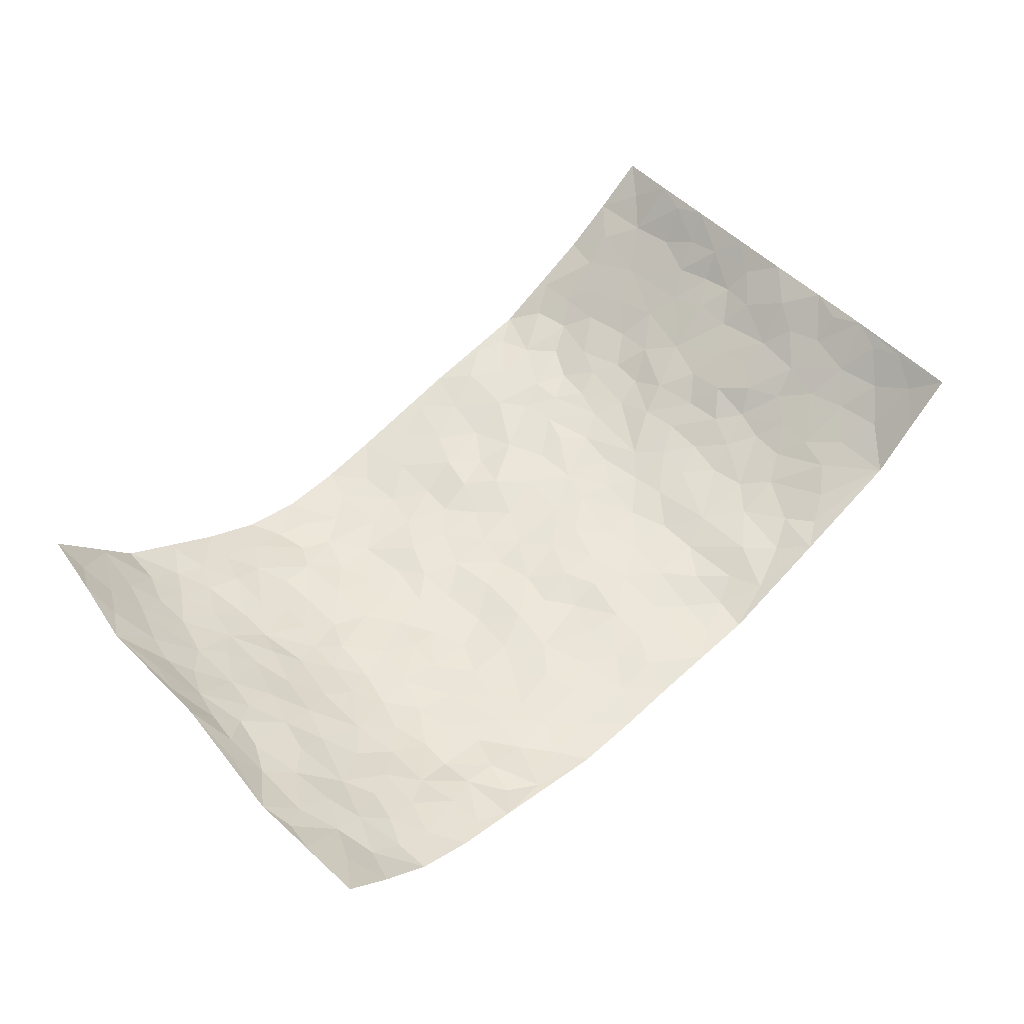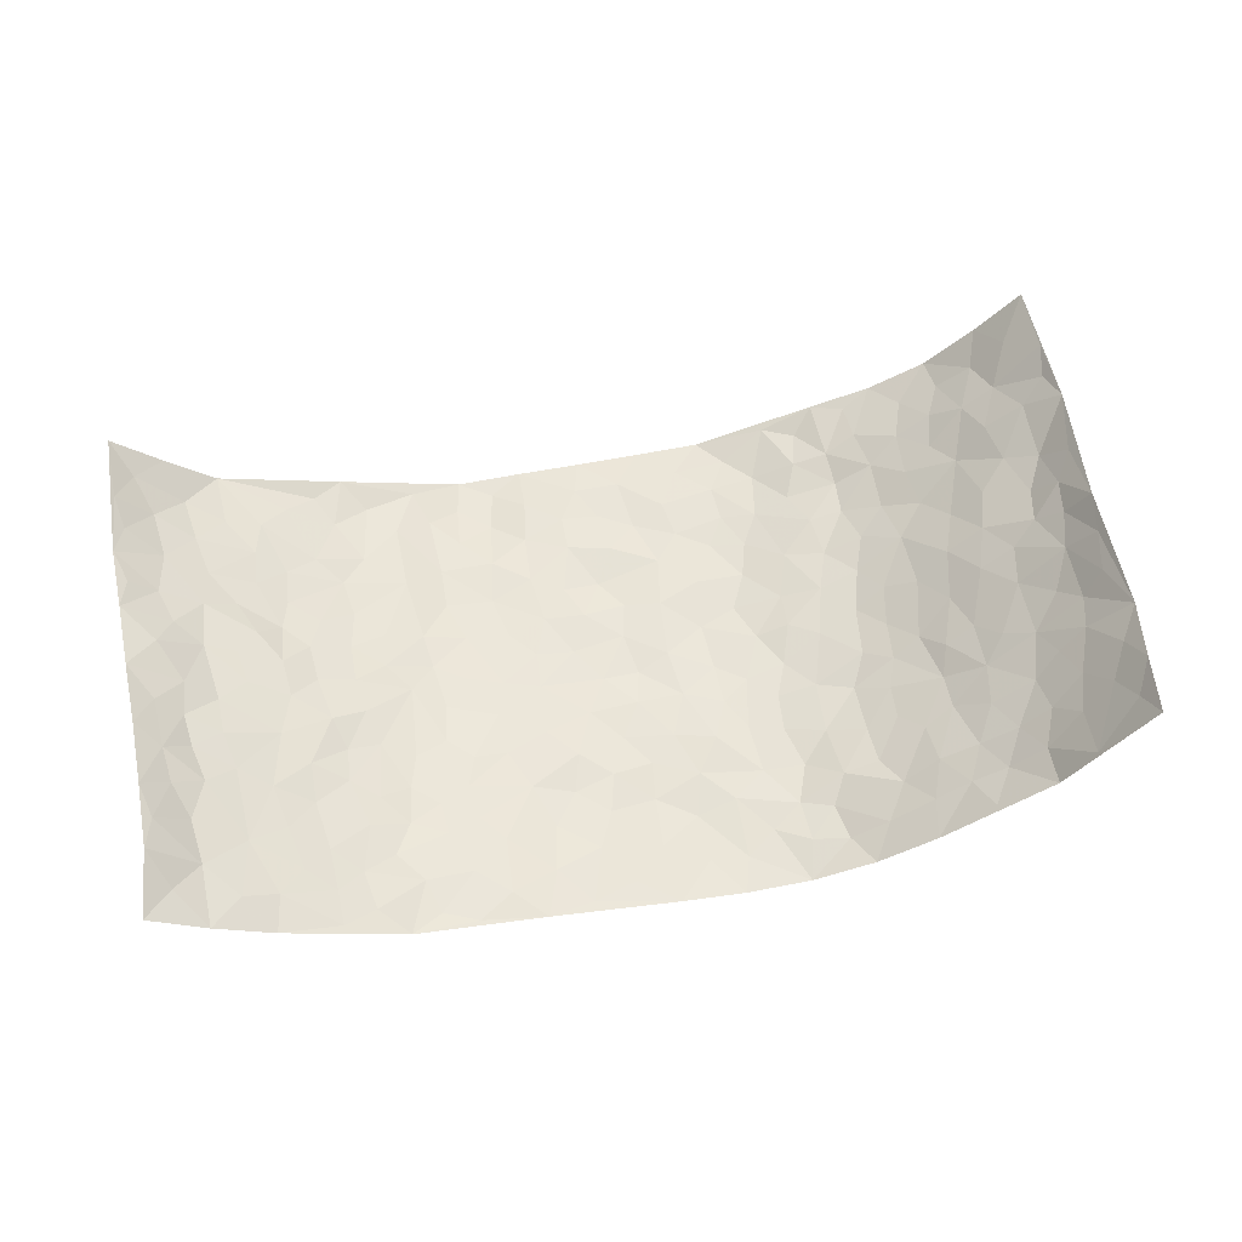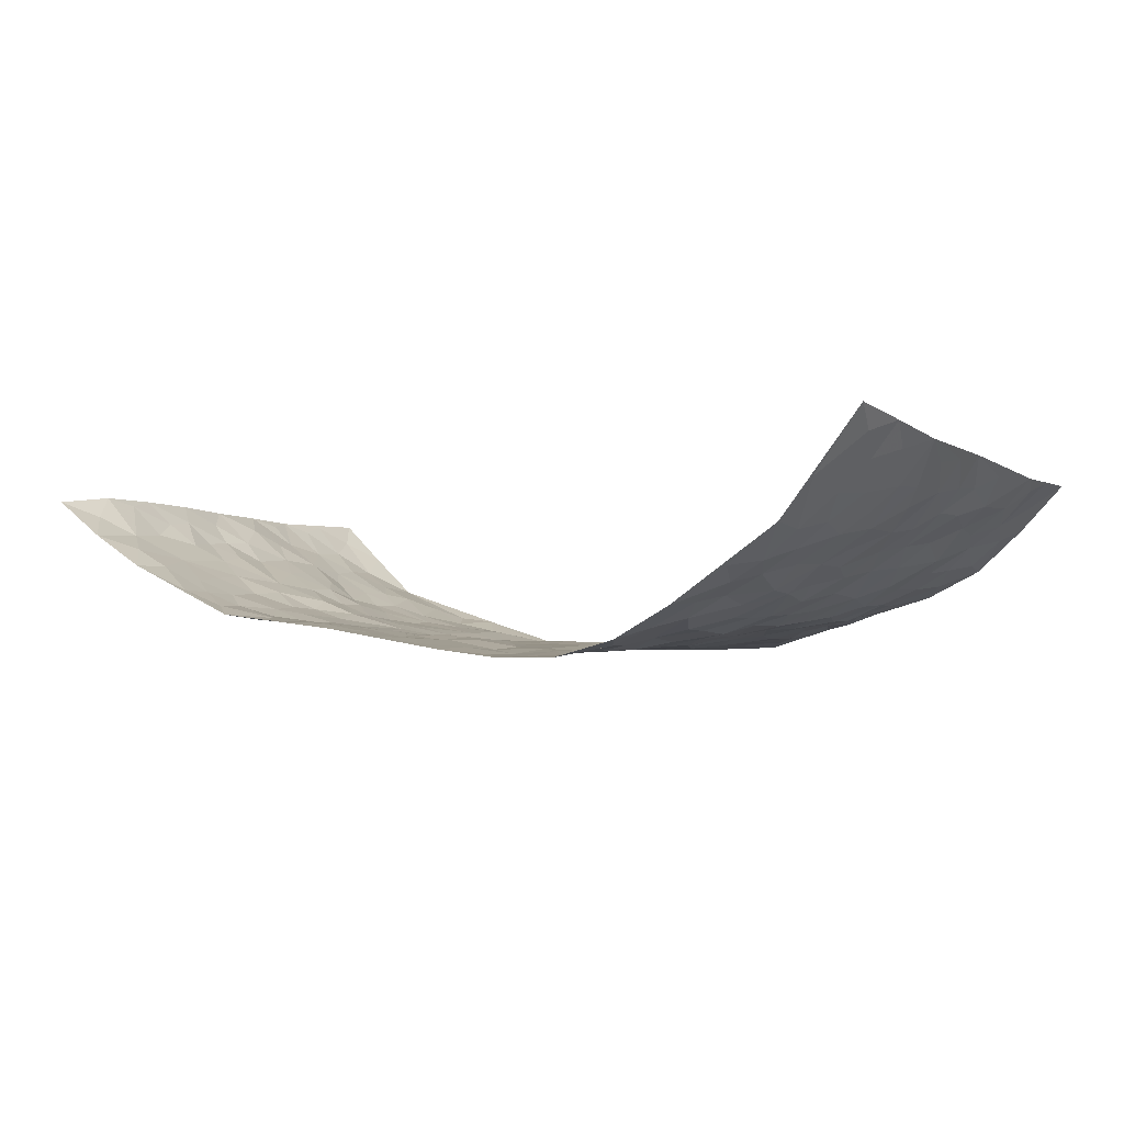
<metadata>
{"format":"obj","ext":"obj","renderer":"f3d","projection":"perspective","resolution":1024,"background":"white","views":[{"elev":54.1,"azim":135.3,"up":"+Z"},{"elev":57.2,"azim":-12.0,"up":"+Z"},{"elev":-3.9,"azim":28.6,"up":"+Z"}]}
</metadata>
<code>
v -0.9214 0.01032 0.2025
v -0.8902 1.006 0.2227
v 0.8315 -0.004539 0.2857
v 0.9009 0.9875 0.2337
v -0.7593 0.399 0.1061
v -0.9027 0.5064 0.2184
v -0.8142 0.3646 0.1351
v 0.000369 0.003424 -0.1125
v -0.9017 0.2581 0.2229
v -0.8596 0.345 0.1833
v -0.7152 0.007434 0.06463
v -0.9044 0.1336 0.2209
v -0.6878 0.2987 0.05776
v -0.8208 0.008126 0.1296
v -0.7992 0.295 0.1278
v -0.4898 0.006095 -0.03898
v -0.8873 0.1957 0.2076
v -0.2919 0.1696 -0.06115
v -0.7448 0.3283 0.09254
v -0.8208 0.1274 0.1373
v -0.8712 0.07174 0.174
v -0.7643 0.07026 0.1031
v -0.6555 0.1325 0.03995
v -0.7018 0.08046 0.06551
v -0.8292 0.2139 0.1449
v -0.853 0.2773 0.173
v -0.741 0.1834 0.08688
v -0.6724 0.2155 0.04852
v -0.8127 0.495 0.1454
v -0.9007 0.3823 0.2224
v -0.7104 1.004 0.05574
v -0.5312 0.2266 -0.01901
v 0.2616 0.1575 -0.1155
v -0.9046 0.7567 0.2139
v -0.3649 0.3959 -0.06254
v -0.7485 0.7595 0.08969
v -0.7627 0.8373 0.09904
v -0.5663 0.4472 0.007287
v -0.586 0.6112 0.00659
v -0.4754 1.003 -0.01997
v -0.8857 0.6941 0.2012
v -0.6382 0.5685 0.04092
v -0.3834 0.7576 -0.05512
v -0.5044 0.2841 -0.02714
v -0.4584 0.229 -0.04618
v -0.4936 0.1666 -0.03637
v -0.4417 0.6406 -0.04411
v -0.3631 0.5635 -0.06556
v 0.1711 0.4747 -0.1057
v -0.3326 0.2236 -0.06328
v -0.2065 0.613 -0.08087
v -0.3704 0.6329 -0.06155
v -0.3008 0.05978 -0.05742
v -0.6136 0.7154 0.01077
v -0.3933 0.1976 -0.05088
v -0.8182 0.6248 0.1495
v -0.03486 0.3502 -0.0951
v 0.06101 0.3406 -0.09978
v 0.3031 0.4502 -0.09859
v -0.091 0.5539 -0.08603
v -0.1615 0.5586 -0.08039
v 0.09783 0.6307 -0.08863
v -0.6161 0.3513 0.0237
v -0.7155 0.5805 0.08163
v -0.8813 0.8171 0.1962
v -0.5552 0.1336 -0.01523
v -0.3672 0.01535 -0.05459
v -0.7595 0.4725 0.1014
v -0.6067 0.1774 0.01074
v -0.6039 0.0232 0.01314
v -0.2446 0.003903 -0.07018
v -0.6048 0.09334 0.01214
v -0.5428 0.05734 -0.0182
v -0.4313 0.04115 -0.0495
v -0.4496 0.1081 -0.04285
v -0.8374 0.6927 0.1559
v -0.8919 0.8814 0.2123
v -0.7062 0.5154 0.07528
v 0.005415 0.9991 -0.0922
v -0.7637 0.6822 0.1058
v -0.5537 0.32 -0.01055
v -0.5033 0.4659 -0.02104
v 0.01116 0.5727 -0.09228
v -0.04538 0.4851 -0.09253
v 0.007467 0.4212 -0.0929
v -0.1232 0.1298 -0.08811
v -0.5582 0.6755 -0.008955
v -0.849 0.5692 0.1814
v -0.7054 0.697 0.06448
v -0.4463 0.3011 -0.04485
v -0.619 0.2728 0.01632
v -0.4938 0.6932 -0.03368
v -0.1693 0.4873 -0.08132
v -0.2596 0.4385 -0.07525
v -0.6313 0.6541 0.02157
v -0.009772 0.118 -0.1057
v -0.4108 0.5139 -0.05269
v -0.3412 0.2909 -0.06148
v -0.2367 0.5061 -0.07597
v -0.1773 0.384 -0.07752
v -0.903 0.6315 0.2169
v -0.6766 0.6293 0.06005
v -0.7726 0.5862 0.1123
v -0.3605 0.113 -0.05223
v -0.5126 0.5379 -0.0216
v -0.6607 0.411 0.04694
v -0.1266 0.3259 -0.07948
v -0.1476 0.2515 -0.08773
v -0.5098 0.6164 -0.02735
v 0.115 0.729 -0.08649
v -0.002503 0.2164 -0.1085
v -0.07002 0.2748 -0.08818
v 0.00697 0.2899 -0.102
v -0.4263 0.3675 -0.05091
v -0.1957 0.186 -0.08179
v -0.6331 0.4933 0.03616
v -0.548 0.3865 -0.01256
v -0.4864 0.3966 -0.03391
v -0.3043 0.5273 -0.07167
v -0.2568 0.3526 -0.07445
v -0.3525 0.4703 -0.06703
v -0.2246 0.2733 -0.0756
v -0.08702 0.4134 -0.08642
v -0.5812 0.5364 0.005328
v -0.09004 0.1996 -0.08974
v -0.213 0.09581 -0.07536
v -0.3972 0.2614 -0.05315
v -0.8639 0.4445 0.1845
v -0.8198 0.4277 0.1425
v 0.09698 0.4239 -0.09832
v 0.2113 0.2378 -0.1155
v 0.0879 0.5181 -0.09429
v 0.02424 0.4893 -0.09897
v 0.171 0.3932 -0.1009
v 0.7474 0.4864 0.1129
v 0.2253 0.4336 -0.1033
v 0.2701 0.3132 -0.1083
v 0.1664 0.568 -0.1033
v 0.1294 0.9994 -0.09324
v -0.2893 0.622 -0.07749
v 0.4285 0.8772 -0.04775
v 0.4919 0.9935 -0.02273
v -0.2091 0.7838 -0.07699
v -0.05311 0.8656 -0.08328
v -0.3195 0.3512 -0.06353
v -0.4522 0.57 -0.04043
v -0.07379 0.0546 -0.09933
v -0.1577 0.02409 -0.08535
v 0.1224 0.00334 -0.1288
v 0.01886 0.861 -0.08776
v -0.01167 0.7013 -0.09203
v 0.4209 0.1935 -0.07743
v 0.3447 0.2888 -0.09682
v 0.5809 0.5201 -0.0008613
v 0.5226 0.5418 -0.03365
v 0.4496 0.1317 -0.05949
v 0.514 0.2224 -0.03393
v 0.4178 0.3589 -0.08128
v 0.0279 0.6423 -0.09269
v -0.05394 0.6294 -0.08126
v -0.1417 0.7319 -0.07882
v -0.08118 0.6953 -0.08113
v -0.05482 0.7925 -0.08005
v -0.132 0.6355 -0.08029
v 0.02662 0.7754 -0.08253
v 0.2543 0.998 -0.09071
v -0.01372 0.9278 -0.08248
v -0.2641 0.8488 -0.08139
v -0.1943 0.8821 -0.09427
v -0.311 0.7839 -0.07454
v -0.2401 1.001 -0.09326
v -0.2243 0.6984 -0.08133
v -0.3142 0.7034 -0.07746
v -0.1346 0.8313 -0.08485
v -0.1162 1 -0.09179
v 0.2247 0.7454 -0.09158
v 0.1803 0.6671 -0.0927
v 0.3329 0.5936 -0.08441
v 0.2667 0.5222 -0.0991
v 0.2734 0.6655 -0.09461
v 0.4289 0.7415 -0.05684
v 0.3612 0.6818 -0.07465
v 0.2928 0.7326 -0.08726
v 0.07463 0.9298 -0.08674
v 0.08507 0.8229 -0.08907
v 0.1521 0.8584 -0.08275
v 0.2572 0.8728 -0.08078
v 0.3288 0.7921 -0.07816
v 0.2386 0.5957 -0.1013
v -0.8302 0.8739 0.147
v -0.6594 0.8223 0.04241
v -0.8213 0.7818 0.1392
v -0.801 1.004 0.1386
v -0.8554 0.9466 0.1775
v -0.7742 0.9268 0.1001
v -0.7057 0.891 0.06353
v -0.5887 0.9348 0.009818
v -0.6408 0.8913 0.03379
v -0.6656 0.7512 0.04233
v -0.5484 0.8198 -0.01123
v -0.6069 0.7862 0.01156
v -0.5011 0.9062 -0.02746
v -0.3827 0.8823 -0.05068
v -0.5322 0.9657 -0.01188
v -0.4561 0.8209 -0.03905
v -0.4342 0.941 -0.04455
v -0.3381 0.9763 -0.06639
v -0.5035 0.766 -0.02873
v -0.3148 0.9042 -0.07382
v -0.2544 0.9327 -0.09172
v 0.1628 0.7849 -0.0864
v 0.2613 0.8033 -0.08488
v 0.1958 0.9341 -0.08682
v 0.3988 0.8099 -0.06326
v 0.3445 0.8793 -0.07435
v 0.3871 0.9796 -0.05418
v 0.2968 0.9366 -0.0816
v 0.4471 0.945 -0.04574
v 0.3848 0.4917 -0.07943
v 0.3302 0.5273 -0.08423
v 0.4869 0.6002 -0.05084
v 0.437 0.6617 -0.06217
v 0.4103 0.5852 -0.06716
v 0.353 0.1891 -0.09202
v 0.479 0.3303 -0.05382
v 0.4629 0.519 -0.06207
v 0.3506 0.3862 -0.08997
v -0.1195 0.9169 -0.08544
v -0.1789 0.9602 -0.09487
v 0.3213 0.1327 -0.1068
v 0.5789 0.008547 0.02372
v 0.2047 0.3334 -0.109
v 0.2759 0.3843 -0.1032
v 0.5701 0.2416 -0.007947
v 0.7214 0.9898 0.0628
v 0.8736 0.2402 0.2485
v 0.4972 0.809 -0.0432
v 0.6848 0.4782 0.07251
v 0.493 0.7436 -0.04653
v 0.877 0.4882 0.2461
v 0.6427 0.286 0.03962
v 0.5076 0.4626 -0.04256
v 0.7332 0.3013 0.1019
v 0.5545 0.4098 -0.02125
v 0.4752 -0.00266 -0.04259
v 0.09158 0.2527 -0.1071
v 0.4902 0.07255 -0.03486
v 0.1382 0.3192 -0.1002
v 0.4172 0.2637 -0.07809
v 0.8017 0.2549 0.1701
v 0.6232 0.4545 0.02467
v 0.5556 0.0766 -0.001083
v 0.4504 0.422 -0.06419
v 0.5913 0.3654 0.006552
v 0.2901 0.2325 -0.1122
v 0.4753 0.2673 -0.05599
v 0.2653 0.07881 -0.1168
v 0.3654 0.0007745 -0.1003
v 0.2468 0.003108 -0.1298
v 0.2021 0.1157 -0.1221
v 0.0684 0.1708 -0.1186
v 0.1461 0.1903 -0.1137
v 0.5882 0.1409 0.01558
v 0.7334 0.4127 0.1029
v 0.7065 0.2117 0.08557
v 0.6199 0.07315 0.03476
v 0.6449 0.3766 0.03924
v 0.6831 0.3303 0.06899
v 0.8158 0.3153 0.1743
v 0.7106 0.558 0.08725
v 0.6562 0.1374 0.05738
v 0.712 0.1413 0.1023
v 0.7838 0.357 0.1413
v 0.8518 0.3386 0.219
v 0.8186 0.4272 0.1739
v 0.5711 0.307 -0.01118
v 0.7476 0.09736 0.1479
v 0.3333 0.06322 -0.109
v 0.4069 0.0663 -0.07863
v 0.07111 0.07877 -0.1218
v 0.143 0.07318 -0.1263
v 0.9044 0.7363 0.2251
v 0.6839 0.07148 0.08567
v 0.6276 0.2083 0.03538
v 0.8658 0.4132 0.232
v 0.8362 0.4971 0.1872
v 0.7532 0.2404 0.1257
v 0.5168 0.1437 -0.02013
v 0.6799 -0.005681 0.09337
v 0.5012 0.3893 -0.04767
v 0.8189 0.05592 0.2449
v 0.8508 0.1185 0.2686
v 0.7704 0.1713 0.1535
v 0.8012 0.1163 0.2051
v 0.7401 0.002223 0.1673
v 0.8357 0.1792 0.2267
v 0.6438 0.5478 0.04213
v 0.6718 0.6244 0.05148
v 0.5802 0.6305 -0.005896
v 0.7844 0.6808 0.1286
v 0.6236 0.7651 0.01862
v 0.8776 0.6124 0.2186
v 0.7322 0.6328 0.09831
v 0.806 0.5835 0.1446
v 0.713 0.7354 0.06951
v 0.7927 0.5192 0.145
v 0.8455 0.5622 0.1919
v 0.8393 0.6469 0.1653
v 0.6321 0.6856 0.01846
v 0.5662 0.7186 -0.01803
v 0.513 0.6706 -0.04014
v 0.8111 0.8412 0.1435
v 0.6971 0.8629 0.0588
v 0.774 0.767 0.1209
v 0.8436 0.7662 0.1715
v 0.7506 0.8349 0.1016
v 0.9007 0.862 0.2273
v 0.6794 0.7943 0.04968
v 0.8882 0.7992 0.2081
v 0.7269 0.9227 0.07033
v 0.8151 0.9882 0.1453
v 0.6109 0.9916 0.009775
v 0.7899 0.9159 0.1201
v 0.8497 0.9168 0.1829
v 0.6558 0.9268 0.03024
v 0.5567 0.896 -0.009227
v 0.4952 0.8772 -0.03217
v 0.5519 0.9643 -0.01017
v 0.5698 0.8162 -0.01081
v 0.6303 0.8533 0.02038
f 29 6 128
f 12 21 20
f 26 10 9
f 55 45 46
f 27 19 15
f 26 9 17
f 101 6 88
f 12 1 21
f 7 15 19
f 125 86 96
f 84 123 85
f 129 29 128
f 25 27 15
f 12 20 17
f 73 75 66
f 22 14 11
f 26 17 25
f 9 12 17
f 25 15 26
f 5 129 7
f 52 146 48
f 55 18 50
f 7 19 5
f 20 27 25
f 124 82 105
f 41 76 34
f 20 14 22
f 14 20 21
f 14 21 1
f 24 22 11
f 24 27 22
f 72 66 69
f 69 32 91
f 70 24 11
f 24 23 27
f 17 20 25
f 27 20 22
f 10 15 7
f 10 26 15
f 23 28 27
f 27 13 19
f 28 23 69
f 13 27 28
f 119 121 94
f 10 7 129
f 6 30 128
f 9 10 30
f 36 192 80
f 80 102 89
f 118 81 44
f 64 103 78
f 115 126 86
f 45 32 46
f 91 63 13
f 129 68 29
f 95 87 54
f 95 54 199
f 202 40 204
f 82 97 105
f 29 88 6
f 18 55 104
f 148 126 71
f 38 82 124
f 50 18 122
f 117 82 38
f 5 19 106
f 82 117 118
f 80 64 102
f 127 45 55
f 194 77 190
f 98 35 114
f 39 124 105
f 127 50 98
f 106 19 13
f 66 75 46
f 39 95 42
f 63 117 38
f 95 89 102
f 101 56 76
f 51 140 99
f 18 53 126
f 62 83 132
f 45 127 90
f 112 113 57
f 103 29 68
f 130 85 58
f 109 39 105
f 35 94 121
f 113 246 58
f 151 165 163
f 120 100 94
f 114 127 98
f 192 190 65
f 95 39 87
f 36 191 37
f 67 104 74
f 56 101 88
f 13 63 106
f 192 34 76
f 268 241 243
f 108 115 125
f 93 84 60
f 133 84 85
f 156 288 157
f 101 76 41
f 80 103 64
f 105 97 146
f 99 61 51
f 92 109 47
f 125 96 111
f 158 227 153
f 75 104 55
f 69 66 32
f 81 91 32
f 106 78 68
f 42 64 78
f 77 34 65
f 24 70 72
f 75 73 16
f 16 71 67
f 2 34 77
f 13 28 91
f 103 56 88
f 56 80 76
f 72 69 23
f 11 16 70
f 16 73 70
f 16 67 74
f 115 18 126
f 24 72 23
f 73 72 70
f 16 74 75
f 72 73 66
f 32 45 44
f 84 83 60
f 66 46 32
f 78 106 116
f 117 63 81
f 67 53 104
f 103 68 78
f 69 91 28
f 36 80 89
f 106 38 116
f 106 68 5
f 81 118 117
f 62 132 138
f 32 44 81
f 53 67 71
f 57 58 85
f 123 100 107
f 93 60 61
f 33 230 224
f 8 96 147
f 132 133 130
f 140 48 119
f 93 100 123
f 122 98 50
f 164 60 160
f 53 71 126
f 125 112 108
f 193 194 195
f 75 55 46
f 63 91 81
f 56 103 80
f 196 198 31
f 18 104 53
f 121 48 97
f 38 106 63
f 118 97 82
f 97 35 121
f 51 172 140
f 130 134 49
f 87 39 109
f 288 252 263
f 97 114 35
f 47 43 92
f 57 113 58
f 248 130 58
f 34 101 41
f 114 90 127
f 116 124 42
f 145 94 35
f 118 114 97
f 167 79 175
f 98 145 35
f 85 123 57
f 43 47 52
f 199 36 89
f 42 78 116
f 159 83 62
f 88 29 103
f 74 104 75
f 118 44 90
f 173 140 172
f 42 95 102
f 190 192 37
f 65 190 77
f 89 95 199
f 125 111 112
f 92 87 109
f 18 115 122
f 177 180 176
f 112 57 107
f 109 105 146
f 93 94 100
f 285 286 275
f 96 86 147
f 137 232 131
f 57 123 107
f 87 92 208
f 49 134 136
f 132 130 49
f 161 164 162
f 50 127 55
f 122 108 107
f 122 107 100
f 48 140 52
f 118 90 114
f 99 119 94
f 123 84 93
f 36 37 192
f 48 121 119
f 120 122 100
f 39 42 124
f 38 124 116
f 248 58 246
f 44 45 90
f 98 122 120
f 146 52 47
f 94 93 99
f 168 209 170
f 212 183 188
f 202 197 200
f 42 102 64
f 107 108 112
f 99 93 61
f 8 280 96
f 112 111 113
f 125 115 86
f 115 108 122
f 128 30 10
f 5 68 129
f 10 129 128
f 132 49 138
f 83 84 133
f 130 133 85
f 83 133 132
f 248 134 130
f 156 152 224
f 151 110 165
f 212 186 211
f 153 224 249
f 254 251 244
f 246 261 262
f 225 158 249
f 49 136 179
f 185 184 150
f 214 188 181
f 181 188 182
f 161 163 174
f 143 170 172
f 110 211 185
f 184 79 167
f 174 228 169
f 62 110 159
f 163 150 144
f 210 169 229
f 170 143 168
f 176 211 110
f 98 120 145
f 94 145 120
f 48 146 97
f 109 146 47
f 148 86 126
f 147 86 148
f 71 8 148
f 8 147 148
f 244 276 254
f 232 136 134
f 174 143 161
f 60 83 160
f 163 162 151
f 159 160 83
f 261 281 262
f 259 281 149
f 219 220 59
f 246 113 111
f 33 255 131
f 157 256 152
f 137 255 153
f 230 278 279
f 262 260 33
f 154 155 242
f 131 255 137
f 248 131 232
f 281 280 149
f 259 258 278
f 220 179 59
f 159 151 160
f 162 160 151
f 164 61 60
f 228 174 144
f 144 174 163
f 159 110 151
f 161 172 164
f 186 184 185
f 161 162 163
f 61 164 51
f 160 162 164
f 187 217 213
f 150 163 165
f 205 202 200
f 79 184 139
f 170 43 173
f 174 169 143
f 161 143 172
f 167 144 150
f 176 180 183
f 172 170 173
f 223 226 221
f 185 150 165
f 99 140 119
f 207 206 203
f 172 51 164
f 43 52 173
f 173 52 140
f 167 175 228
f 228 229 169
f 210 168 169
f 177 110 62
f 189 138 179
f 62 138 177
f 136 232 233
f 181 182 222
f 150 184 167
f 178 180 189
f 49 179 138
f 177 138 189
f 180 178 182
f 178 179 220
f 307 308 304
f 222 223 221
f 215 187 188
f 176 183 212
f 187 213 186
f 214 215 188
f 185 211 186
f 237 181 239
f 182 188 183
f 110 185 165
f 216 215 141
f 211 176 212
f 182 183 180
f 176 110 177
f 213 184 186
f 178 189 179
f 177 189 180
f 195 190 37
f 197 198 200
f 195 194 190
f 34 192 65
f 80 192 76
f 37 196 195
f 194 2 77
f 193 2 194
f 196 37 191
f 31 193 195
f 198 196 191
f 31 195 196
f 199 201 191
f 197 204 31
f 198 191 201
f 31 198 197
f 201 199 54
f 36 199 191
f 54 208 201
f 208 43 205
f 208 54 87
f 198 201 200
f 206 205 203
f 43 170 203
f 210 207 209
f 40 202 206
f 31 204 40
f 197 202 204
f 208 205 200
f 43 203 205
f 205 206 202
f 203 209 207
f 171 40 207
f 40 206 207
f 208 200 201
f 43 208 92
f 170 209 203
f 168 143 169
f 207 210 171
f 168 210 209
f 188 187 212
f 212 187 186
f 166 139 213
f 184 213 139
f 237 214 181
f 215 214 141
f 216 141 218
f 213 217 166
f 142 166 216
f 217 216 166
f 187 215 217
f 216 217 215
f 237 141 214
f 142 216 218
f 223 222 182
f 179 136 59
f 223 220 219
f 267 238 251
f 237 327 141
f 223 182 178
f 158 290 253
f 220 223 178
f 59 233 227
f 233 59 136
f 248 246 131
f 153 249 158
f 251 254 267
f 223 219 226
f 111 261 246
f 297 251 238
f 276 256 157
f 167 228 144
f 229 228 175
f 175 171 229
f 229 171 210
f 260 257 33
f 265 271 272
f 266 289 283
f 269 243 250
f 249 224 152
f 266 283 271
f 227 233 137
f 253 227 158
f 325 313 320
f 135 264 275
f 310 329 239
f 270 298 297
f 249 256 225
f 275 273 269
f 311 222 221
f 155 154 299
f 234 276 157
f 310 311 299
f 222 239 181
f 221 226 155
f 266 263 252
f 242 290 244
f 264 273 275
f 273 264 243
f 242 244 154
f 276 290 225
f 288 234 157
f 240 282 302
f 275 286 306
f 225 290 158
f 234 263 284
f 241 254 276
f 233 232 137
f 137 153 227
f 264 135 238
f 244 251 154
f 260 259 257
f 227 253 219
f 33 224 255
f 154 297 299
f 240 302 307
f 297 154 251
f 264 268 243
f 253 226 219
f 271 284 263
f 277 294 293
f 290 242 253
f 241 234 284
f 59 227 219
f 242 155 226
f 252 245 231
f 157 152 156
f 257 230 33
f 152 256 249
f 278 230 257
f 262 33 131
f 224 153 255
f 259 278 257
f 134 248 232
f 230 279 224
f 96 261 111
f 261 96 280
f 280 281 261
f 246 262 131
f 252 247 245
f 268 267 241
f 283 277 272
f 288 247 252
f 275 274 285
f 295 291 294
f 267 268 264
f 263 234 288
f 309 310 299
f 290 276 244
f 283 272 271
f 267 254 241
f 265 243 241
f 236 240 285
f 297 238 270
f 303 305 298
f 241 276 234
f 221 155 299
f 272 277 293
f 250 243 287
f 286 285 240
f 284 271 265
f 271 263 266
f 295 3 291
f 225 256 276
f 241 284 265
f 289 266 231
f 3 292 291
f 321 235 323
f 293 294 296
f 279 278 258
f 245 279 258
f 279 156 224
f 260 281 259
f 280 8 149
f 262 281 260
f 231 266 252
f 267 264 238
f 306 304 270
f 283 289 295
f 243 269 273
f 236 269 250
f 294 292 296
f 274 236 285
f 269 274 275
f 250 287 293
f 245 289 231
f 236 274 269
f 156 279 247
f 242 226 253
f 247 279 245
f 243 265 287
f 288 156 247
f 265 272 293
f 296 292 236
f 293 287 265
f 295 294 277
f 277 283 295
f 236 250 296
f 289 3 295
f 292 294 291
f 293 296 250
f 300 304 308
f 325 320 235
f 329 330 326
f 270 304 303
f 270 303 298
f 309 305 301
f 135 306 270
f 299 297 298
f 298 309 299
f 238 135 270
f 300 314 305
f 303 300 305
f 304 306 307
f 300 303 304
f 282 319 315
f 322 325 235
f 275 306 135
f 307 306 286
f 240 307 286
f 308 307 302
f 302 282 308
f 308 282 315
f 305 309 298
f 310 309 301
f 310 301 329
f 310 239 311
f 222 311 239
f 299 311 221
f 319 312 315
f 312 323 316
f 301 305 318
f 305 314 316
f 300 308 315
f 316 314 312
f 312 314 315
f 315 314 300
f 323 312 324
f 316 313 318
f 282 4 317
f 330 313 325
f 4 321 324
f 235 320 323
f 282 317 319
f 312 319 317
f 326 325 322
f 316 320 313
f 316 318 305
f 142 218 327
f 327 218 141
f 316 323 320
f 324 312 317
f 4 324 317
f 321 323 324
f 318 313 330
f 328 326 322
f 326 327 329
f 329 327 237
f 326 328 327
f 322 142 328
f 327 328 142
f 329 237 239
f 301 318 330
f 326 330 325
f 330 329 301

</code>
